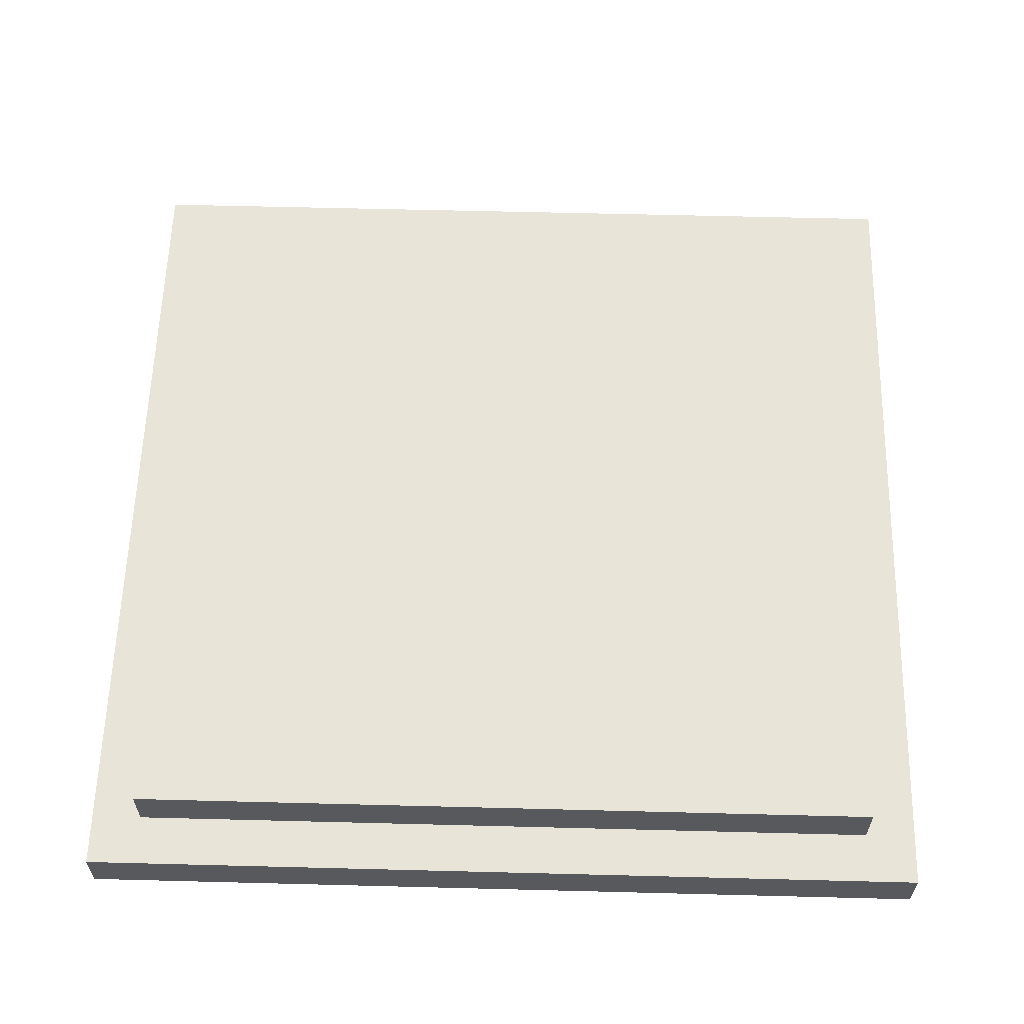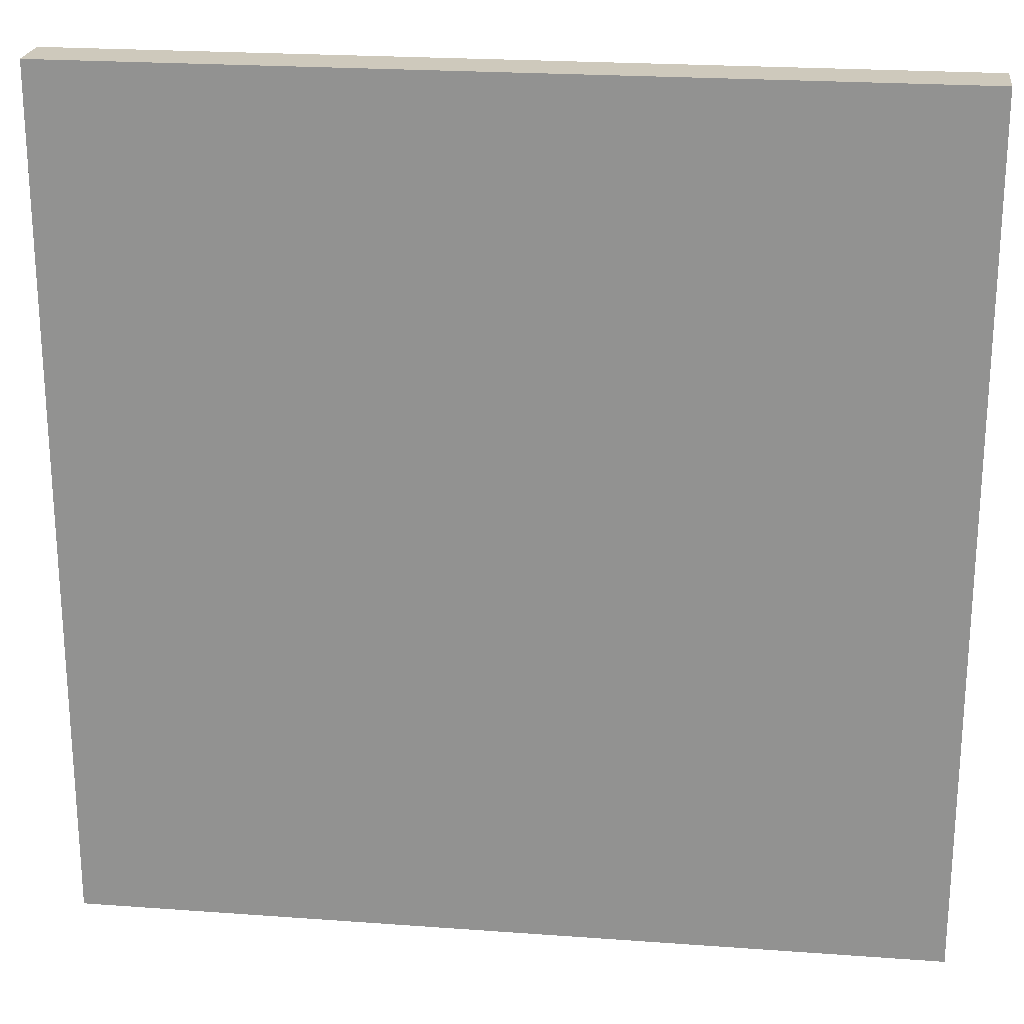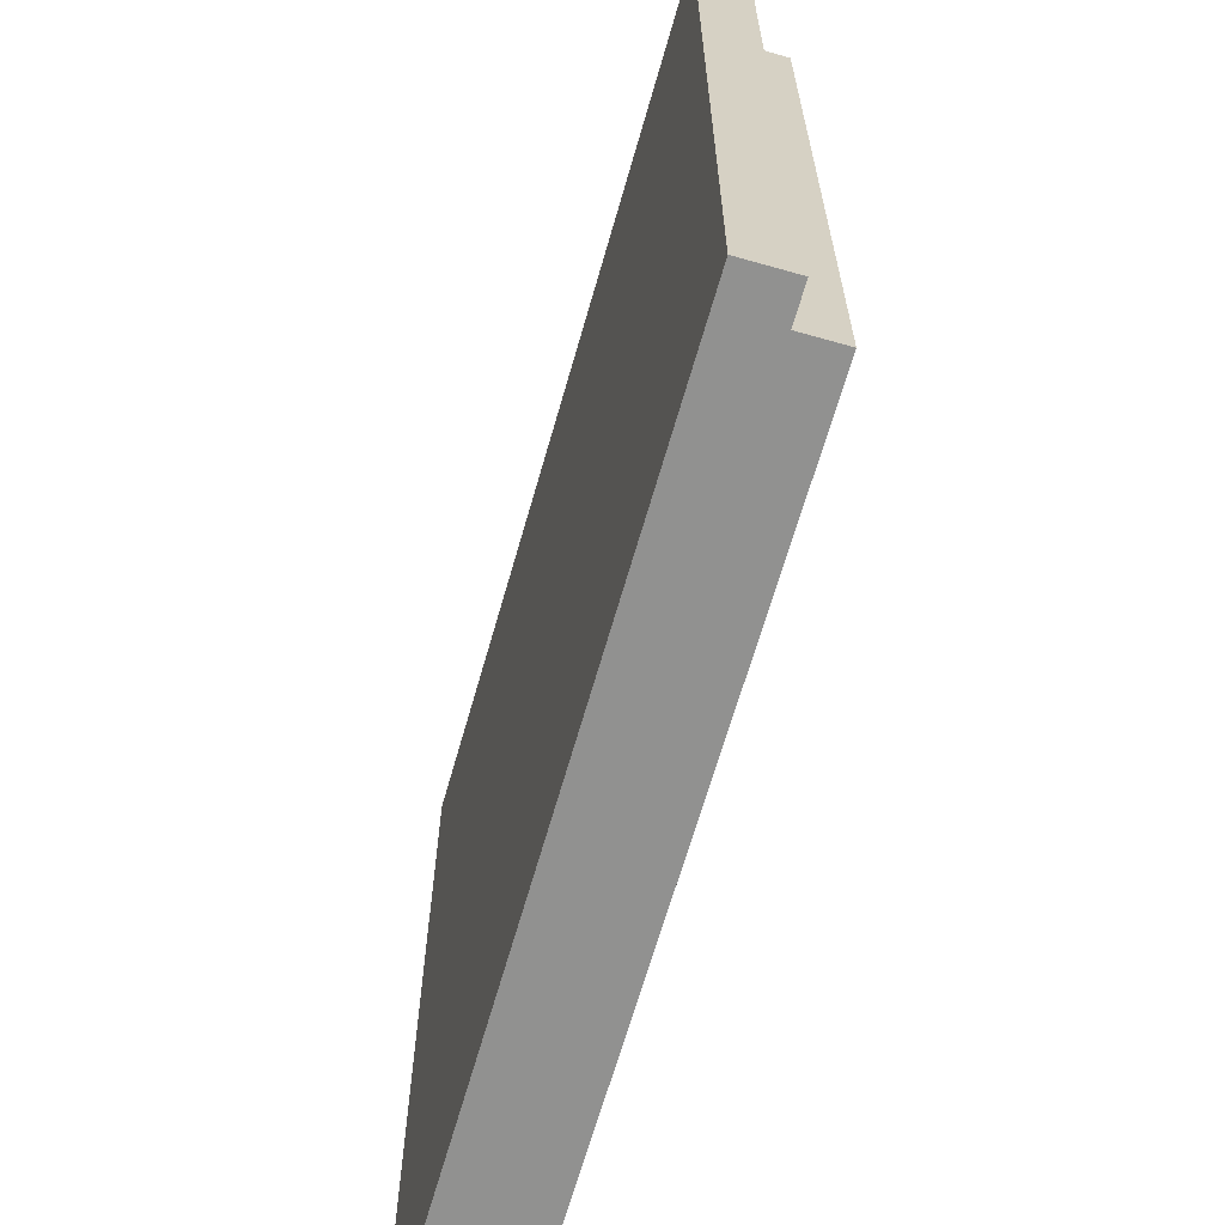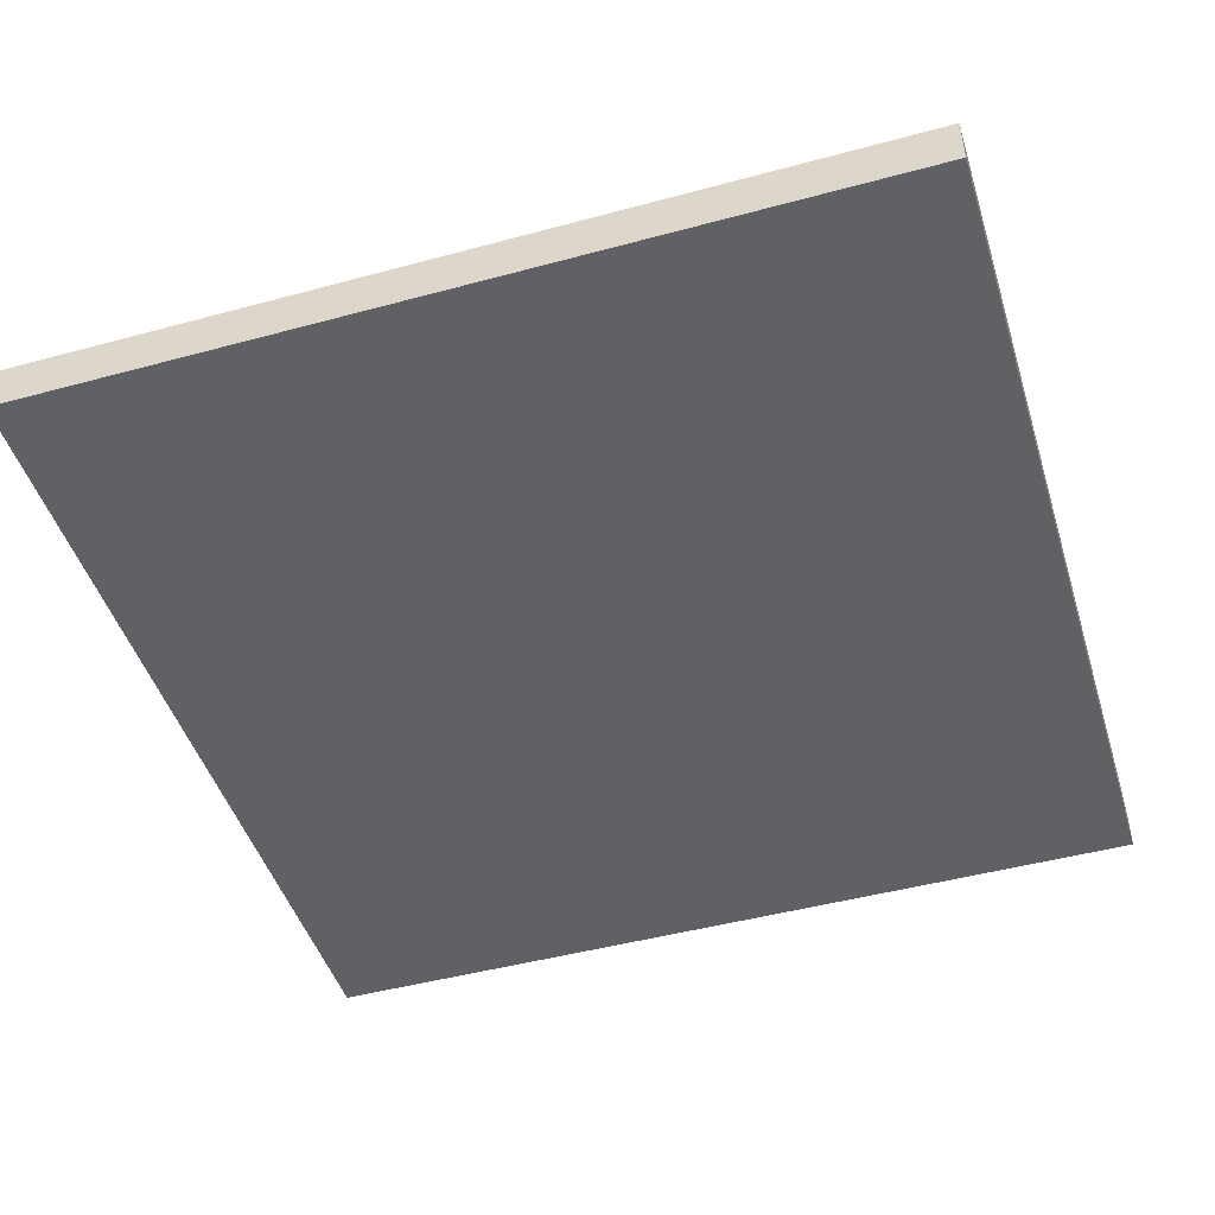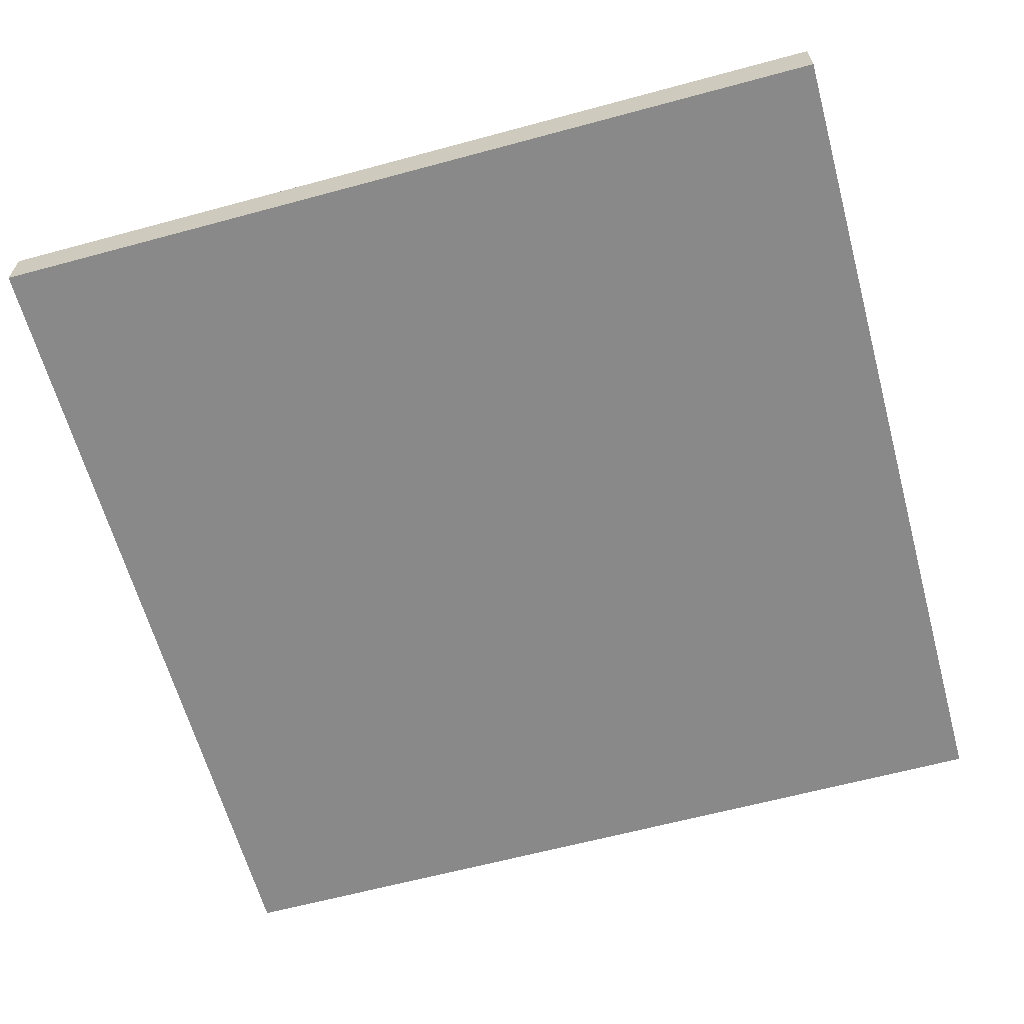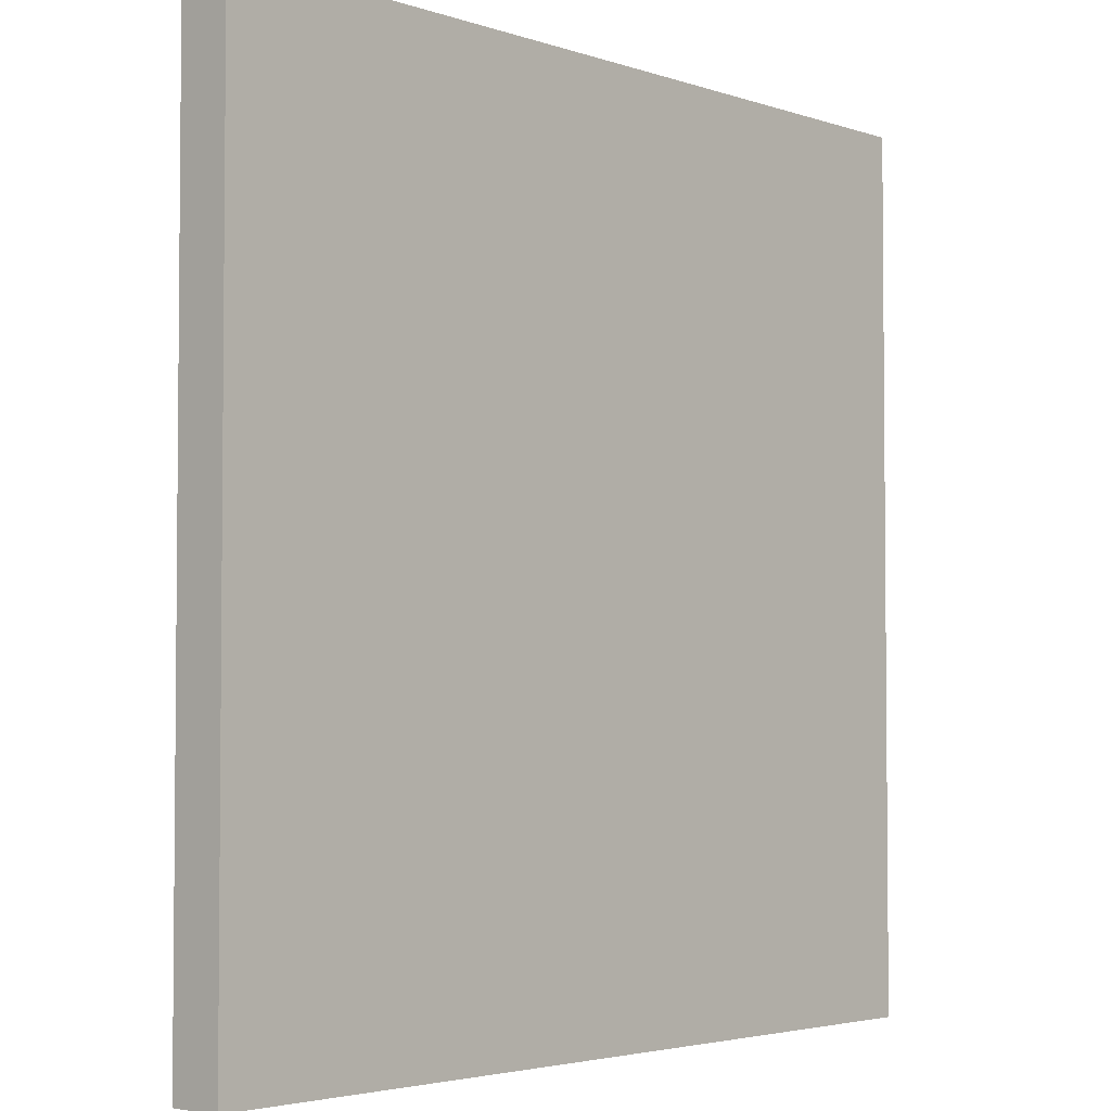
<metadata>
{"format":"obj","ext":"obj","renderer":"f3d","projection":"perspective","resolution":1024,"background":"white","views":[{"elev":60.0,"azim":-178.5,"up":"+Y"},{"elev":22.5,"azim":7.2,"up":"+Z"},{"elev":-65.9,"azim":74.1,"up":"+Z"},{"elev":-46.8,"azim":107.1,"up":"+Y"},{"elev":-63.0,"azim":15.3,"up":"+Y"},{"elev":-3.4,"azim":-48.6,"up":"+Z"}]}
</metadata>
<code>
o
v -0.8 0 0.8
v -0.8 0 -0.9
v -0.8 0.1 0.8
v -0.8 0.1 -0.9
v -0.7 0.1 0.7
v -0.7 0.1 -0.8
v -0.7 0.2 0.7
v -0.7 0.2 -0.8
v 0.8 0.1 0.7
v 0.8 0.1 -0.8
v 0.8 0.2 0.7
v 0.8 0.2 -0.8
v 0.9 0 0.8
v 0.9 0 -0.9
v 0.9 0.1 0.8
v 0.9 0.1 -0.9
v -0.8 0 0.8
v -0.8 0.1 0.8
v 0.9 0 0.8
v 0.9 0.1 0.8
v -0.7 0.1 0.7
v -0.7 0.2 0.7
v 0.8 0.1 0.7
v 0.8 0.2 0.7
v -0.7 0.1 -0.8
v -0.7 0.2 -0.8
v 0.8 0.1 -0.8
v 0.8 0.2 -0.8
v -0.8 0 -0.9
v -0.8 0.1 -0.9
v 0.9 0 -0.9
v 0.9 0.1 -0.9
v -0.8 0 0.8
v 0.9 0 0.8
v -0.8 0 -0.9
v 0.9 0 -0.9
v -0.8 0.1 0.8
v 0.9 0.1 0.8
v -0.7 0.1 0.7
v 0.8 0.1 0.7
v -0.7 0.1 -0.8
v 0.8 0.1 -0.8
v -0.8 0.1 -0.9
v 0.9 0.1 -0.9
v -0.7 0.2 0.7
v 0.8 0.2 0.7
v -0.5 0.2 0.5
v 0.6 0.2 0.5
v -0.3 0.2 0.3
v 0.4 0.2 0.3
v -0.3 0.2 -0.4
v 0.4 0.2 -0.4
v -0.5 0.2 -0.6
v 0.6 0.2 -0.6
v -0.7 0.2 -0.8
v 0.8 0.2 -0.8
f 3 2 1
f 4 2 3
f 7 6 5
f 8 6 7
f 9 10 11
f 11 10 12
f 13 14 15
f 15 14 16
f 19 18 17
f 20 18 19
f 23 22 21
f 24 22 23
f 25 26 27
f 27 26 28
f 29 30 31
f 31 30 32
f 35 34 33
f 36 34 35
f 37 38 39
f 39 38 40
f 37 39 41
f 40 38 42
f 37 41 43
f 41 42 43
f 42 38 44
f 43 42 44
f 45 46 47
f 47 46 48
f 47 48 49
f 49 48 50
f 47 49 51
f 49 50 51
f 50 48 52
f 51 50 52
f 45 47 53
f 47 51 53
f 51 52 53
f 52 48 54
f 53 52 54
f 48 46 54
f 45 53 55
f 53 54 55
f 54 46 56
f 55 54 56

</code>
